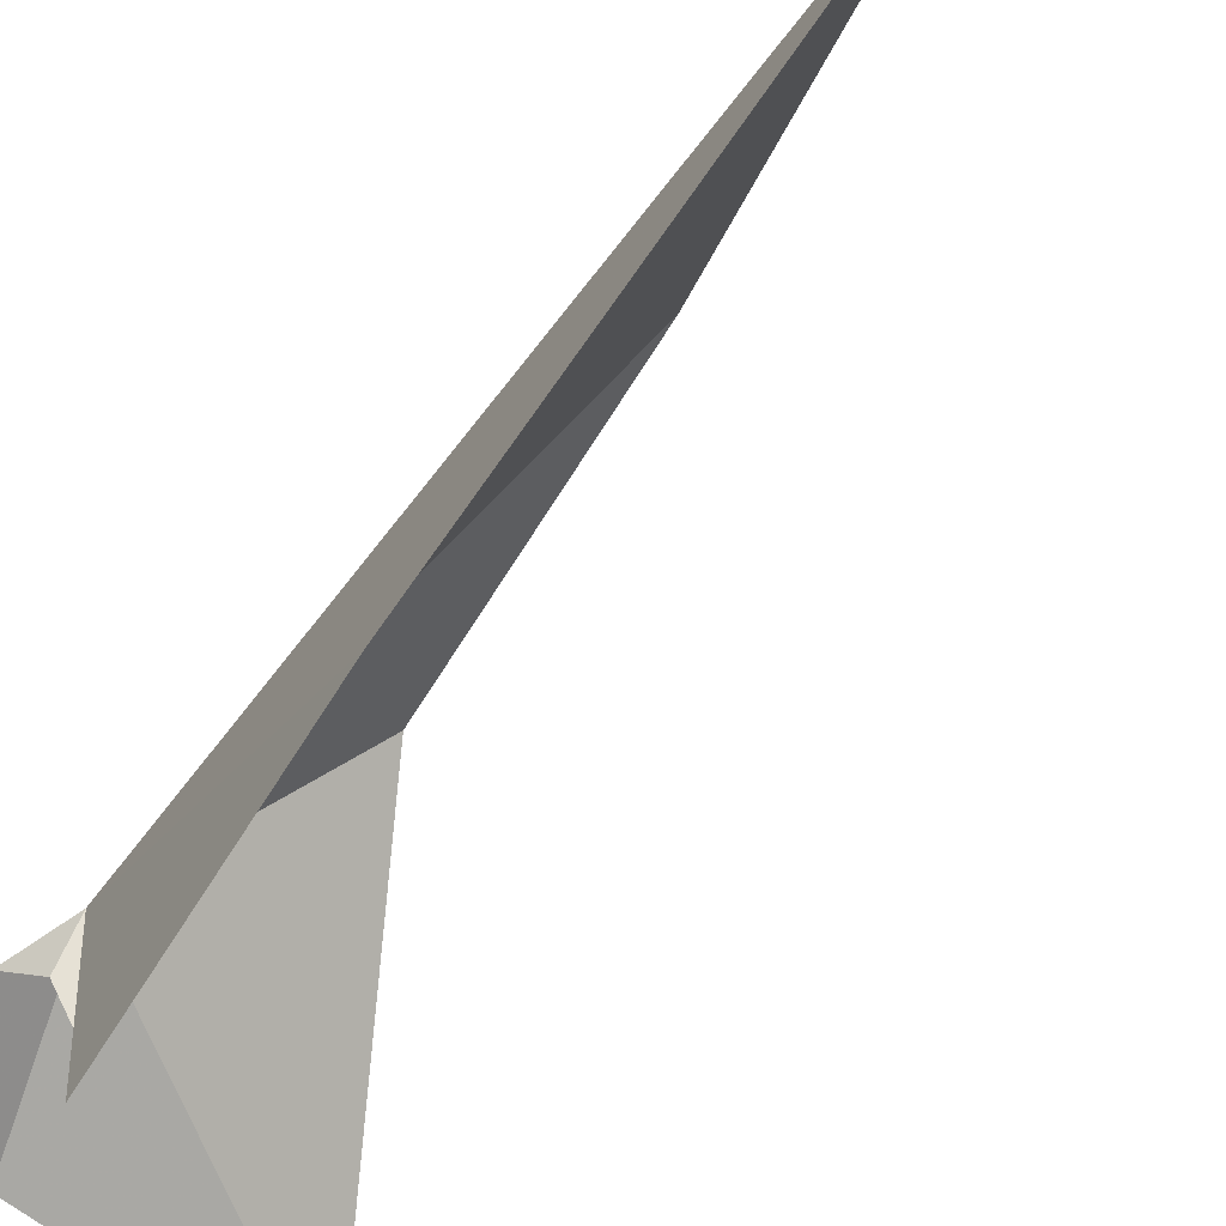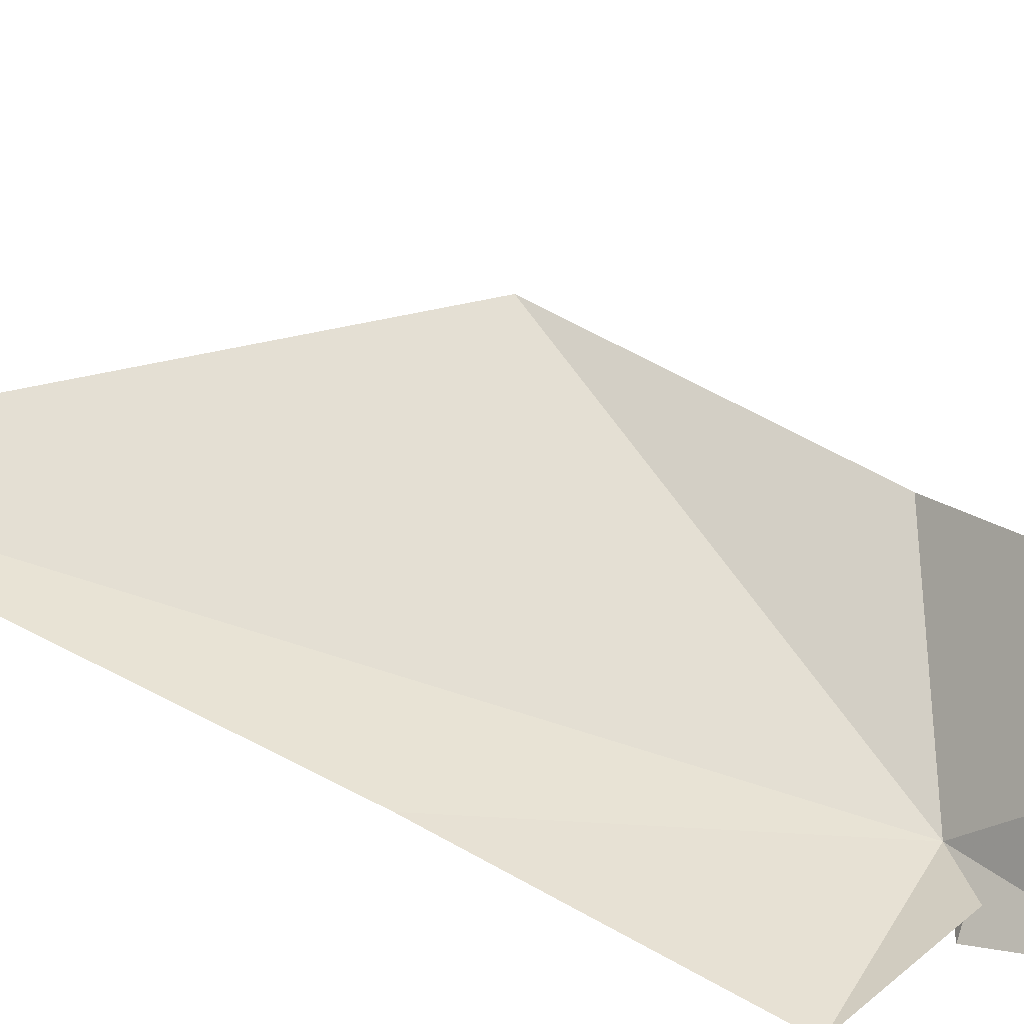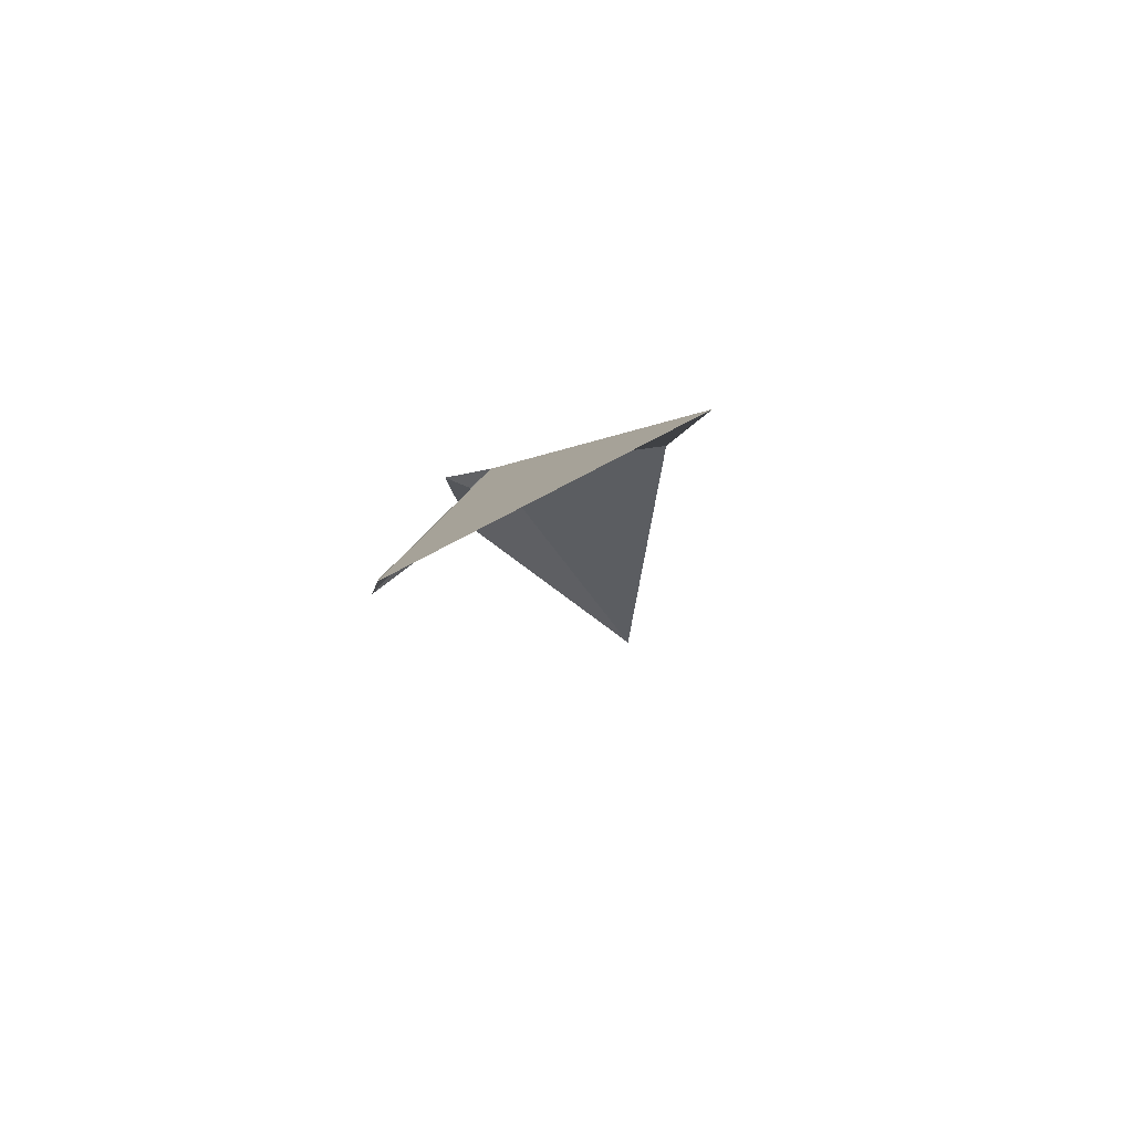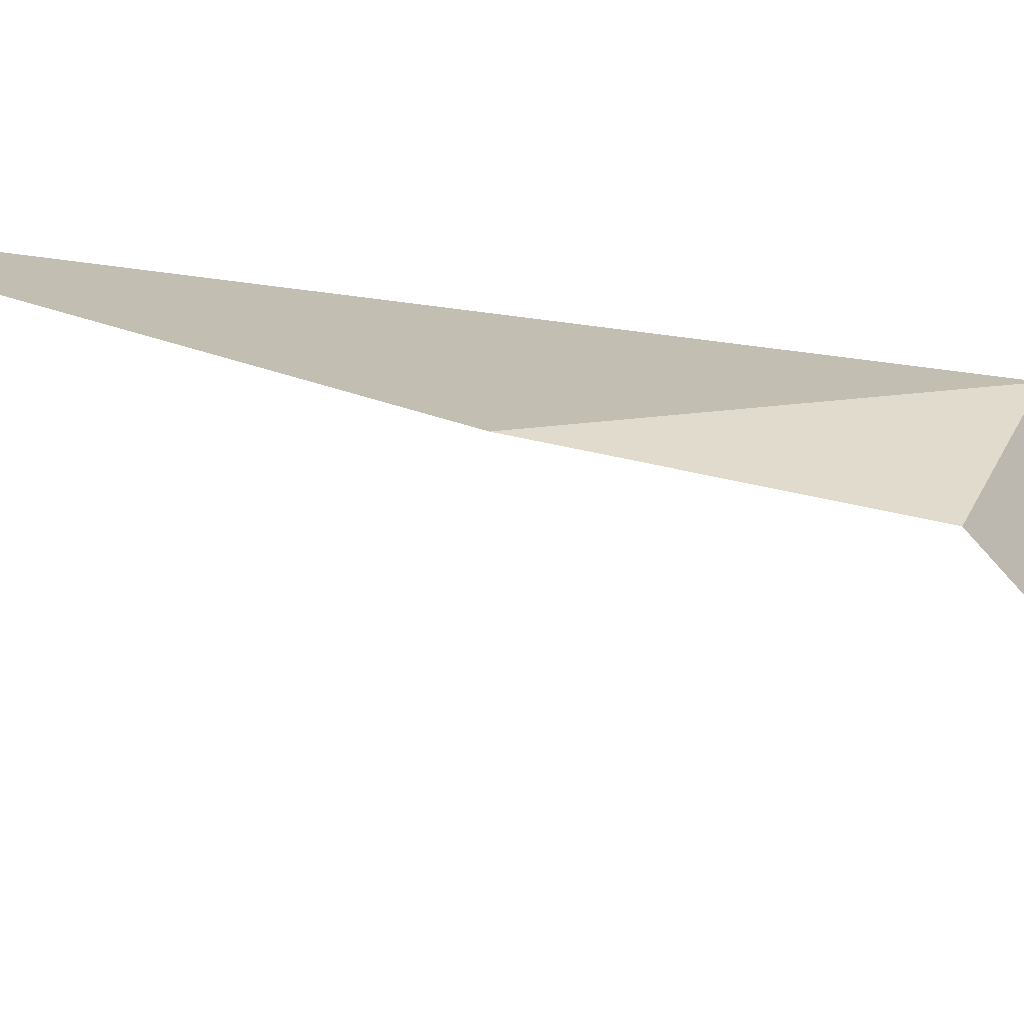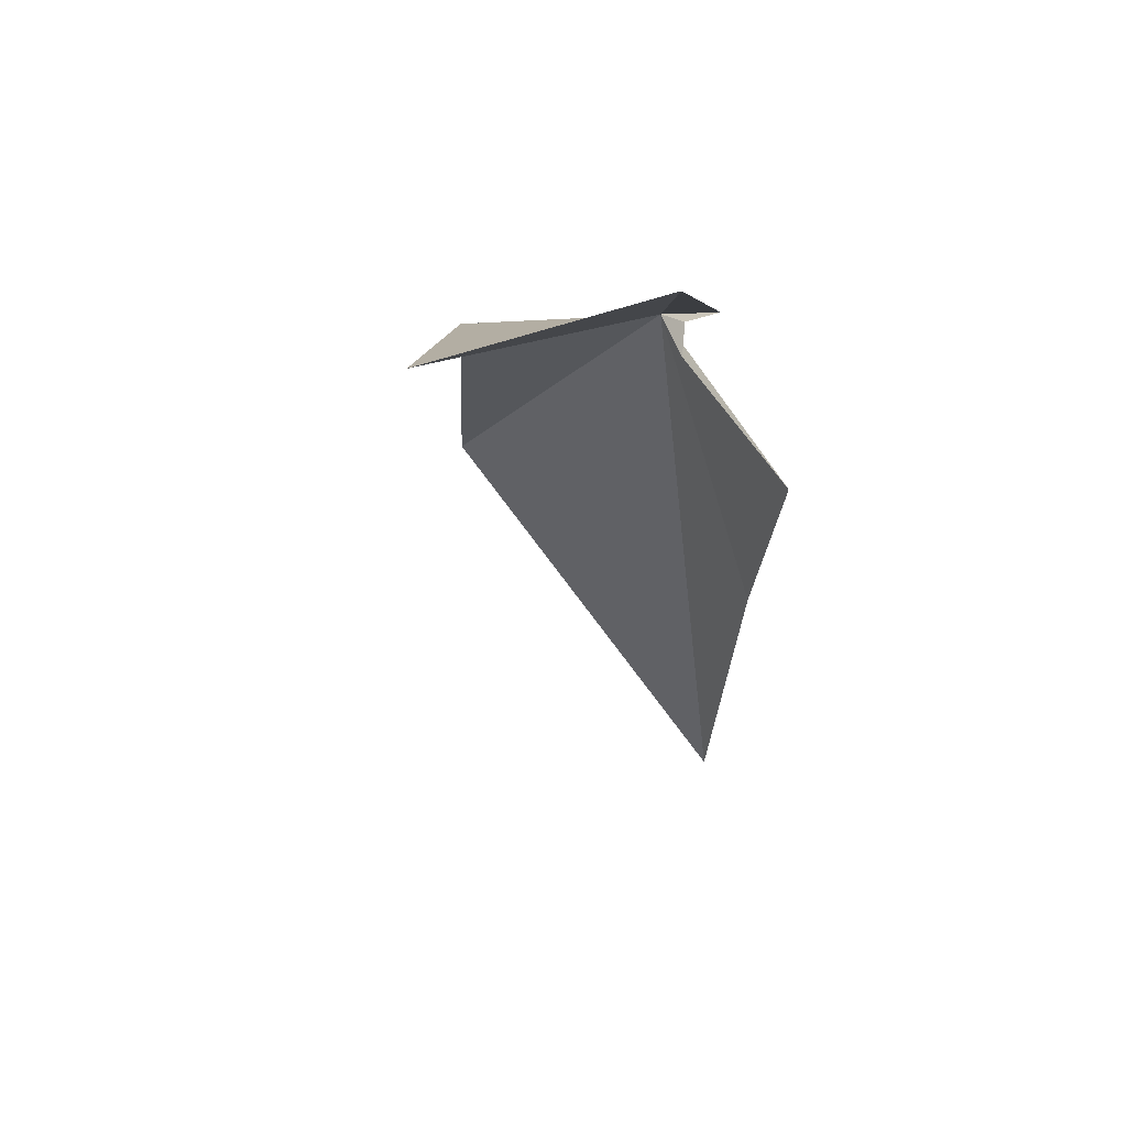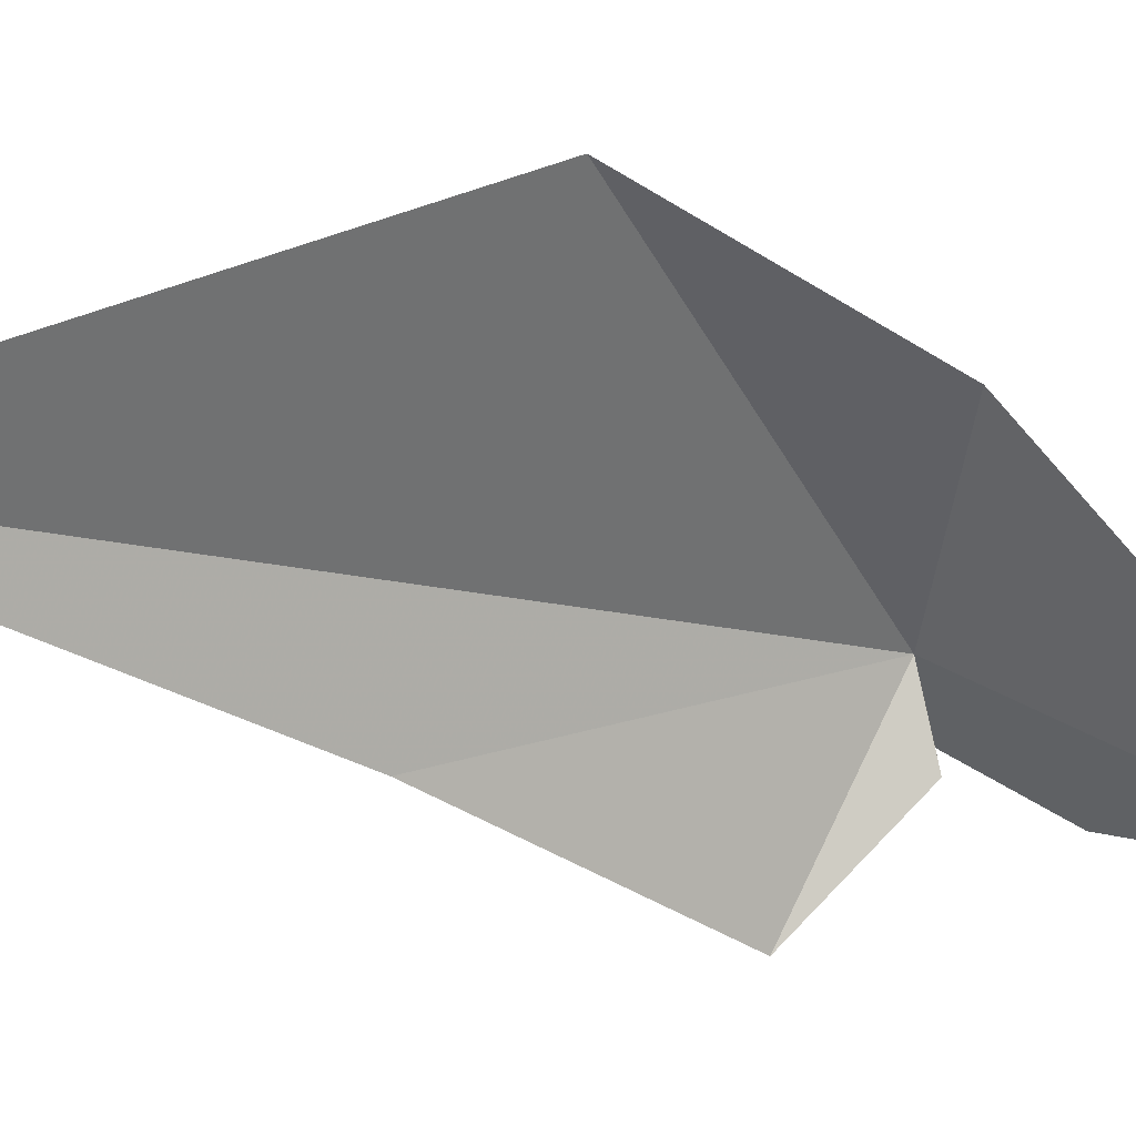
<metadata>
{"format":"obj","ext":"obj","renderer":"f3d","projection":"perspective","resolution":1024,"background":"white","views":[{"elev":-40.3,"azim":138.9,"up":"+Y"},{"elev":-60.2,"azim":-115.1,"up":"+Y"},{"elev":-71.7,"azim":148.2,"up":"+Z"},{"elev":69.8,"azim":-93.3,"up":"+Y"},{"elev":46.0,"azim":-21.3,"up":"+Z"},{"elev":-3.2,"azim":-128.5,"up":"+Y"}]}
</metadata>
<code>
v -1.981 -5.201 11.27
v -1.988 -5.246 11.28
v -1.977 -5.224 11.28
v -2 -5.266 11.34
v -1.958 -5.228 11.29
v -1.935 -5.246 11.07
v -1.908 -5.153 10.79
v -2.05 -5.046 11.06
v -1.952 -5.311 11.23
v -2.151 -5.285 11.35
v -2.068 -5.112 11.23
f 1 2 3
f 1 5 4
f 1 3 5
f 1 7 6
f 1 8 7
f 1 6 9
f 1 9 2
f 1 4 10
f 1 11 8
f 1 10 11

</code>
